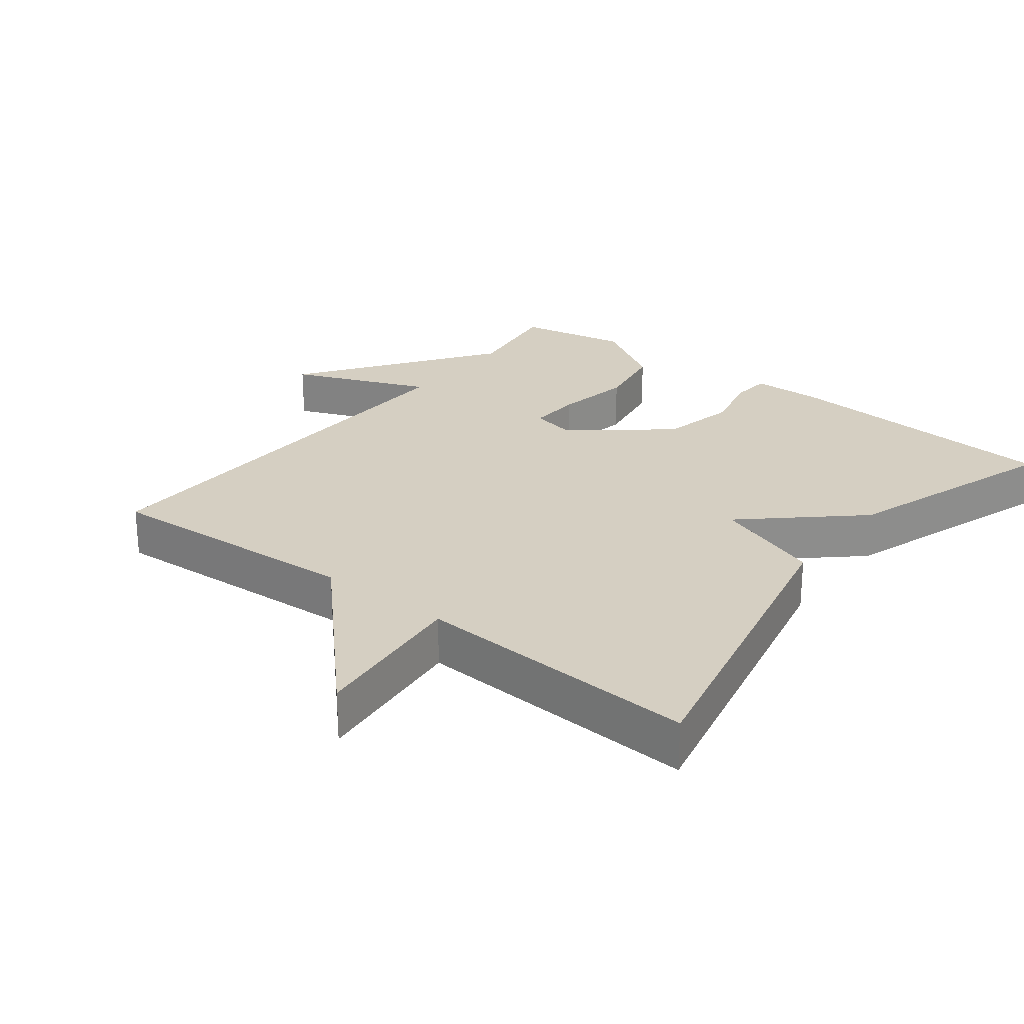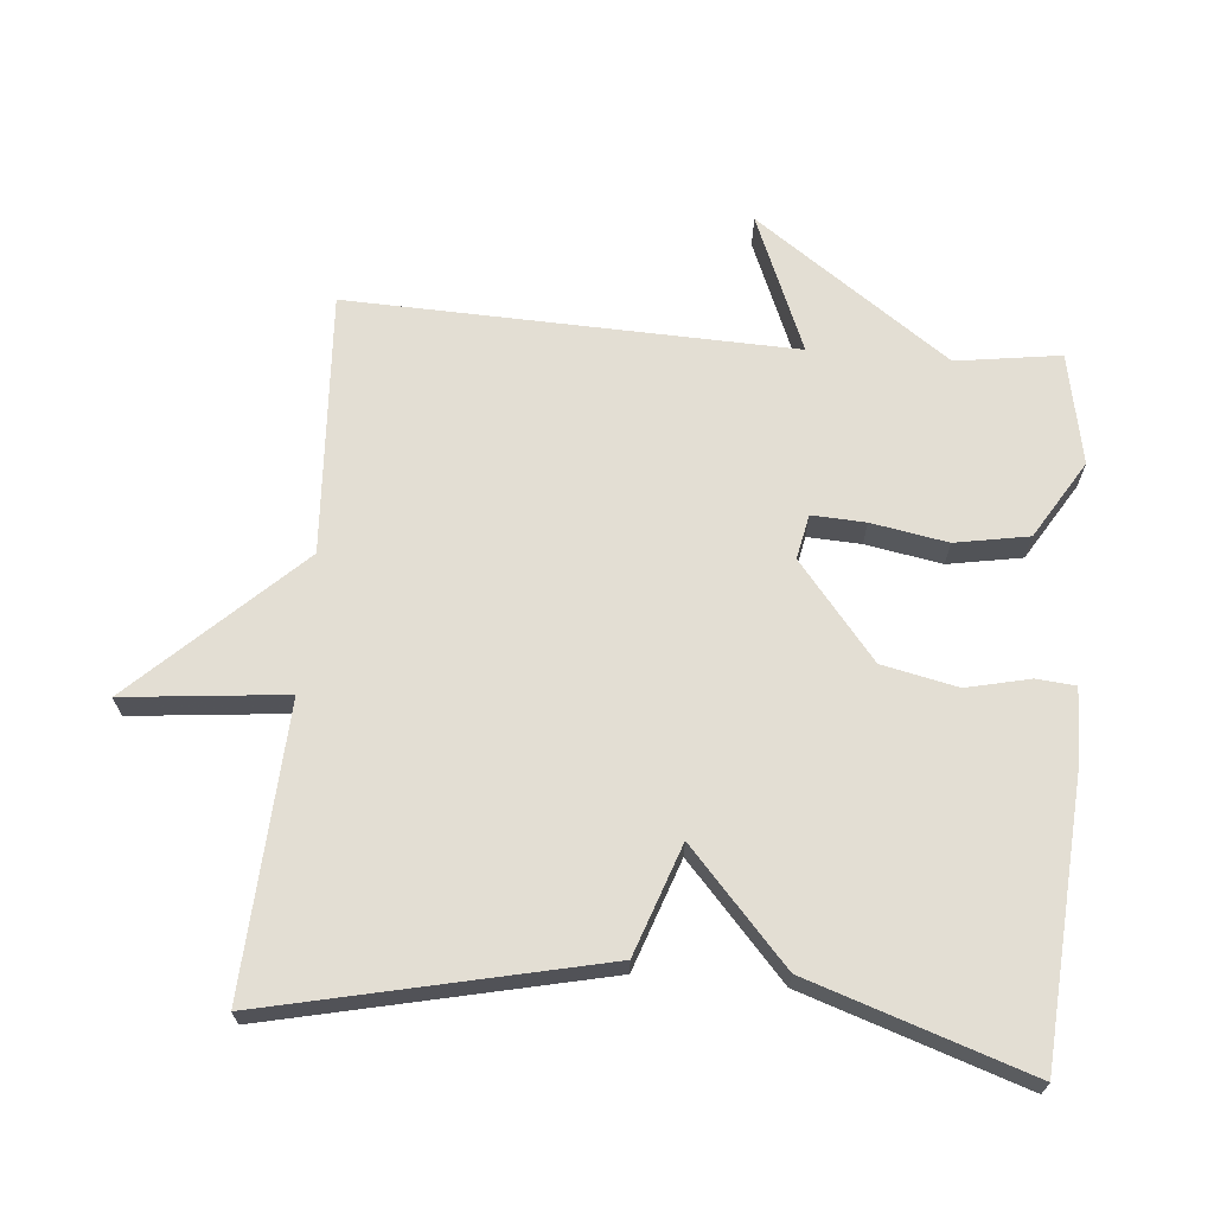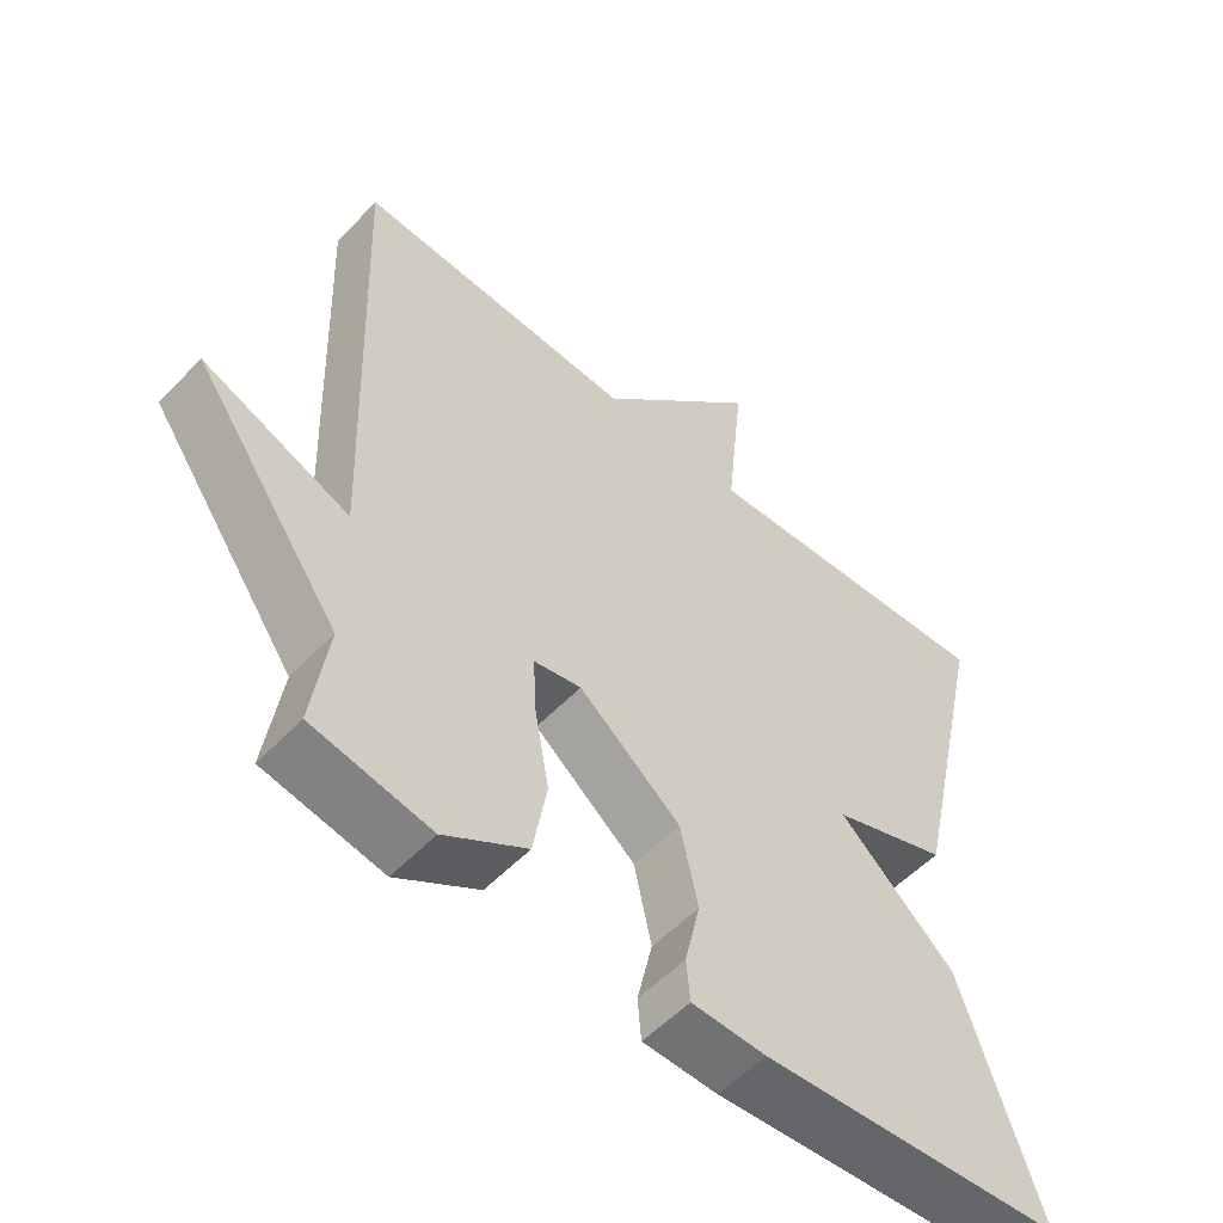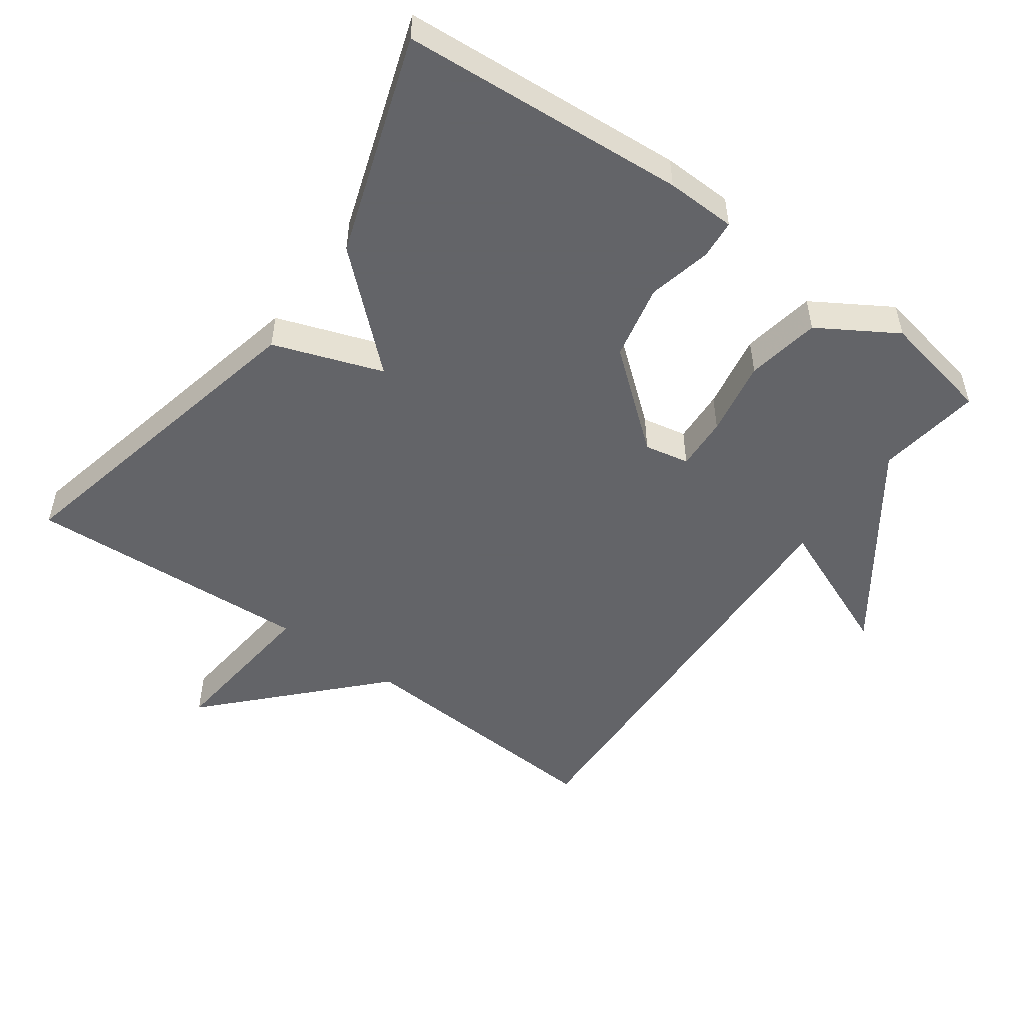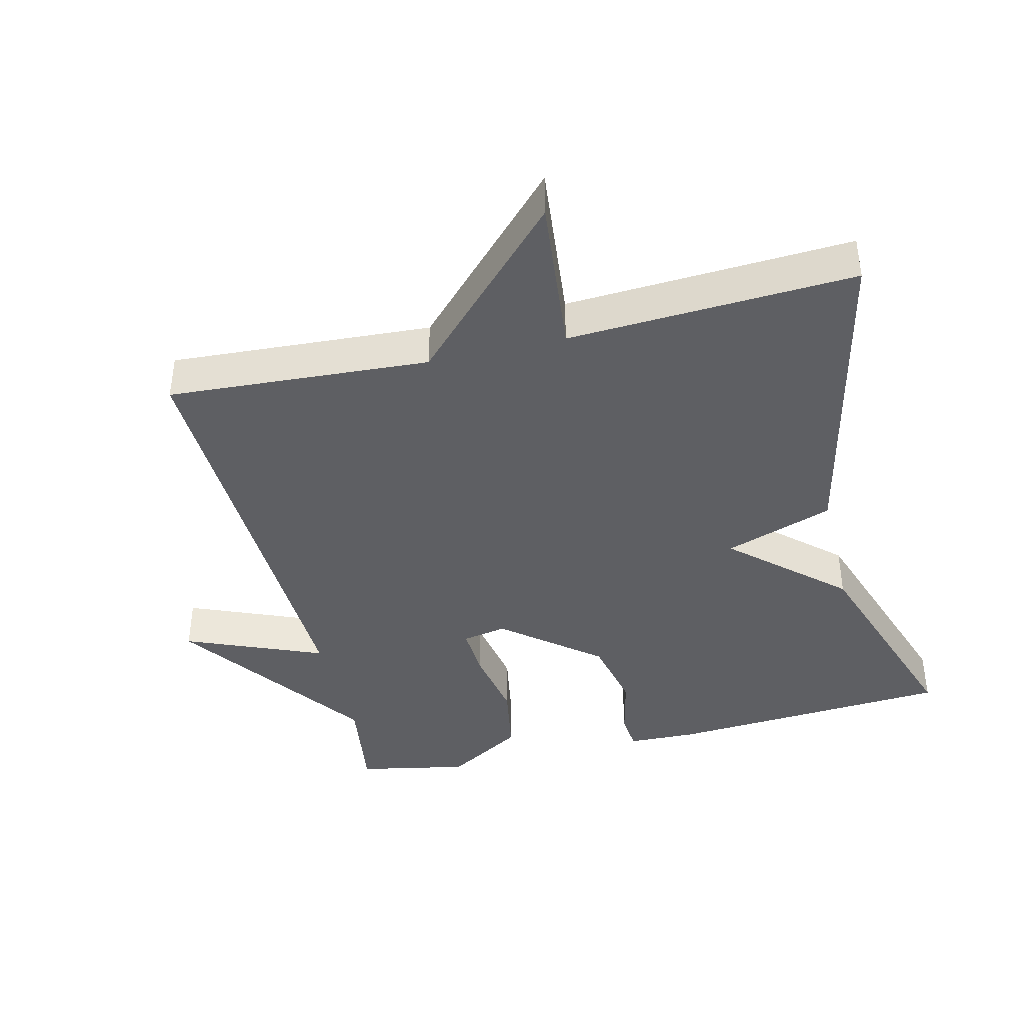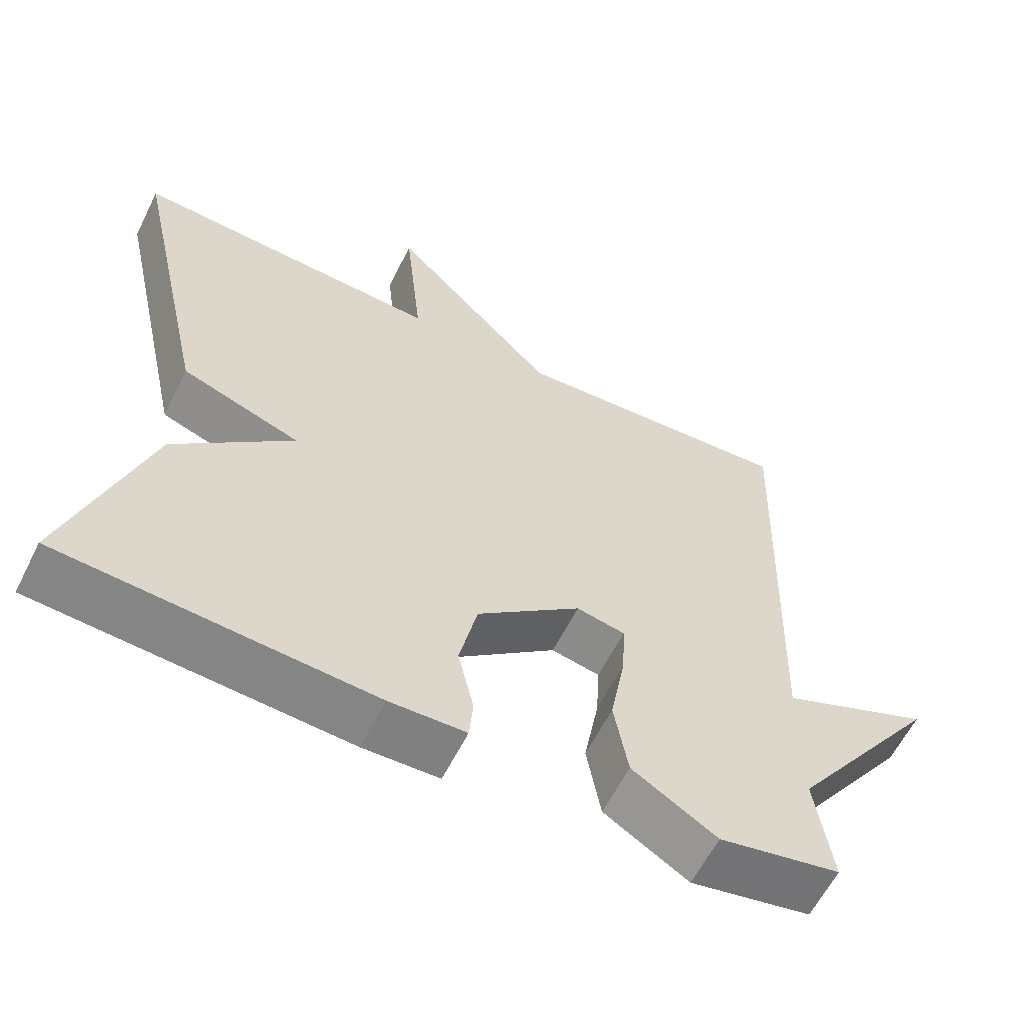
<metadata>
{"format":"obj","ext":"obj","renderer":"f3d","projection":"perspective","resolution":1024,"background":"white","views":[{"elev":25.9,"azim":37.9,"up":"+Y"},{"elev":67.2,"azim":95.0,"up":"+Y"},{"elev":-54.4,"azim":-42.4,"up":"+Z"},{"elev":-51.3,"azim":144.2,"up":"+Y"},{"elev":-40.5,"azim":13.6,"up":"+Y"},{"elev":-60.6,"azim":153.5,"up":"+Z"}]}
</metadata>
<code>
v -0.5 0.07 0.5
v -0.118 0.07 0.477
v 0.106 0.07 0.712
v 0.082 0.07 0.477
v 0.5 0.07 0.5
v 0.393 0.07 0.019
v 0.234 0.07 -0.037
v 0.393 0.07 -0.181
v 0.5 0.07 -0.5
v 0.084 0.07 -0.529
v -0.018 0.07 -0.526
v -0.023 0.07 -0.469
v -0.002 0.07 -0.377
v -0.026 0.07 -0.267
v -0.165 0.07 -0.154
v -0.23 0.07 -0.167
v -0.226 0.07 -0.245
v -0.206 0.07 -0.356
v -0.225 0.07 -0.463
v -0.338 0.07 -0.532
v -0.5 0.07 -0.5
v -0.478 0.07 -0.348
v -0.679 0.07 -0.065
v -0.478 0.07 -0.148
v -0.5 0 0.5
v -0.118 0 0.477
v 0.106 0 0.712
v 0.082 0 0.477
v 0.5 0 0.5
v 0.393 0 0.019
v 0.234 0 -0.037
v 0.393 0 -0.181
v 0.5 0 -0.5
v 0.084 0 -0.529
v -0.018 0 -0.526
v -0.023 0 -0.469
v -0.002 0 -0.377
v -0.026 0 -0.267
v -0.165 0 -0.154
v -0.23 0 -0.167
v -0.226 0 -0.245
v -0.206 0 -0.356
v -0.225 0 -0.463
v -0.338 0 -0.532
v -0.5 0 -0.5
v -0.478 0 -0.348
v -0.679 0 -0.065
v -0.478 0 -0.148
f 22 23 24
f 20 21 22
f 19 20 22
f 18 19 22
f 17 18 22
f 16 17 22 24
f 24 1 2
f 16 24 2
f 15 16 2
f 11 12 13
f 10 11 13
f 9 10 13
f 8 9 13
f 7 8 13
f 7 13 14
f 4 5 6 7
f 14 15 2
f 7 14 2
f 4 7 2
f 2 3 4
f 48 47 46
f 46 45 44
f 46 44 43
f 46 43 42
f 46 42 41
f 48 46 41 40
f 26 25 48
f 26 48 40
f 26 40 39
f 37 36 35
f 37 35 34
f 37 34 33
f 37 33 32
f 37 32 31
f 38 37 31
f 31 30 29 28
f 26 39 38
f 26 38 31
f 26 31 28
f 28 27 26
f 1 25 26 2
f 2 26 27 3
f 3 27 28 4
f 4 28 29 5
f 5 29 30 6
f 6 30 31 7
f 7 31 32 8
f 8 32 33 9
f 9 33 34 10
f 10 34 35 11
f 11 35 36 12
f 12 36 37 13
f 13 37 38 14
f 14 38 39 15
f 15 39 40 16
f 16 40 41 17
f 17 41 42 18
f 18 42 43 19
f 19 43 44 20
f 20 44 45 21
f 21 45 46 22
f 22 46 47 23
f 23 47 48 24
f 24 48 25 1

</code>
